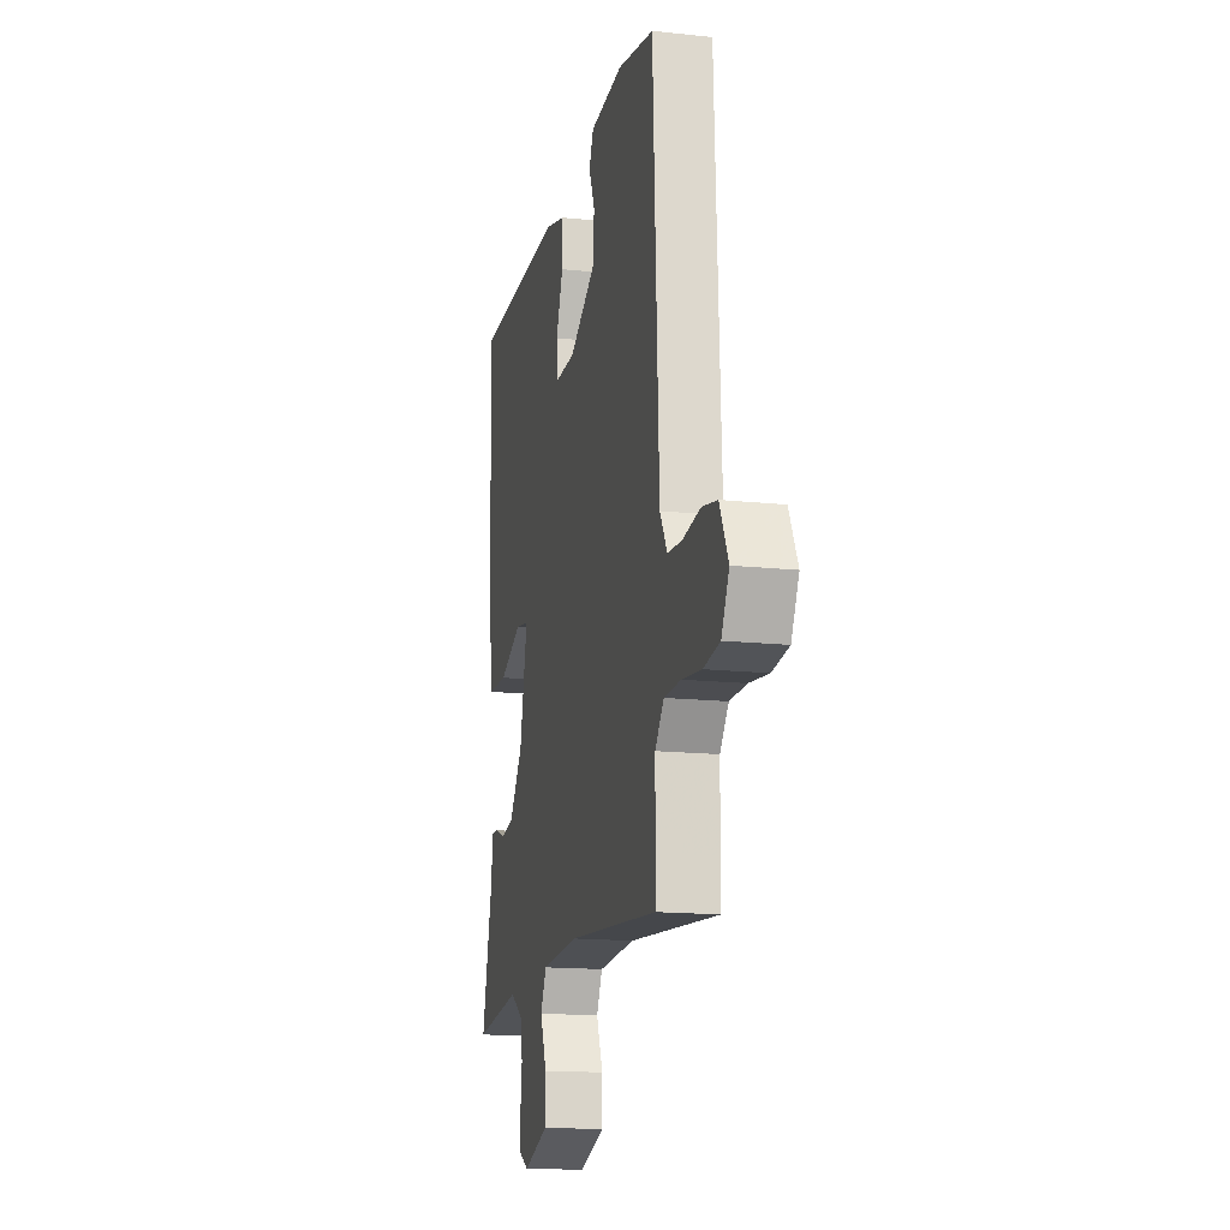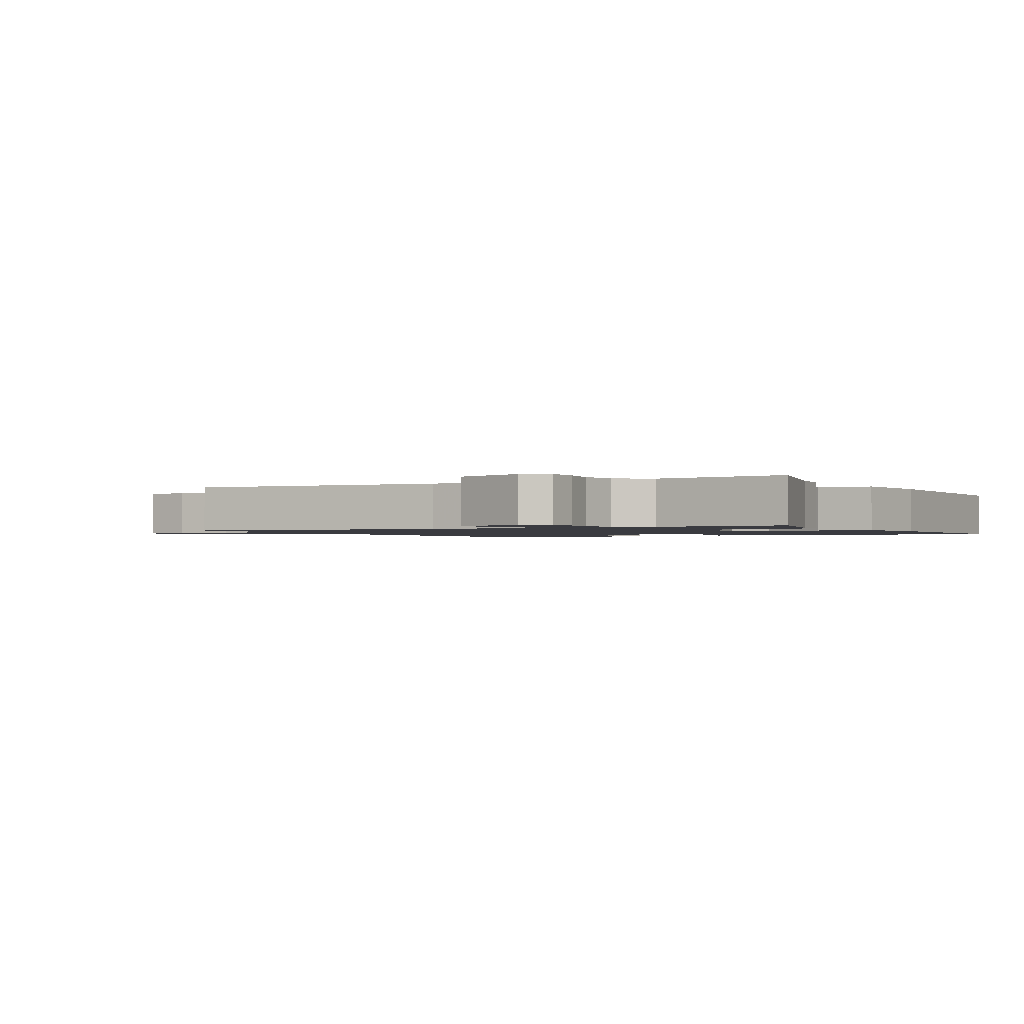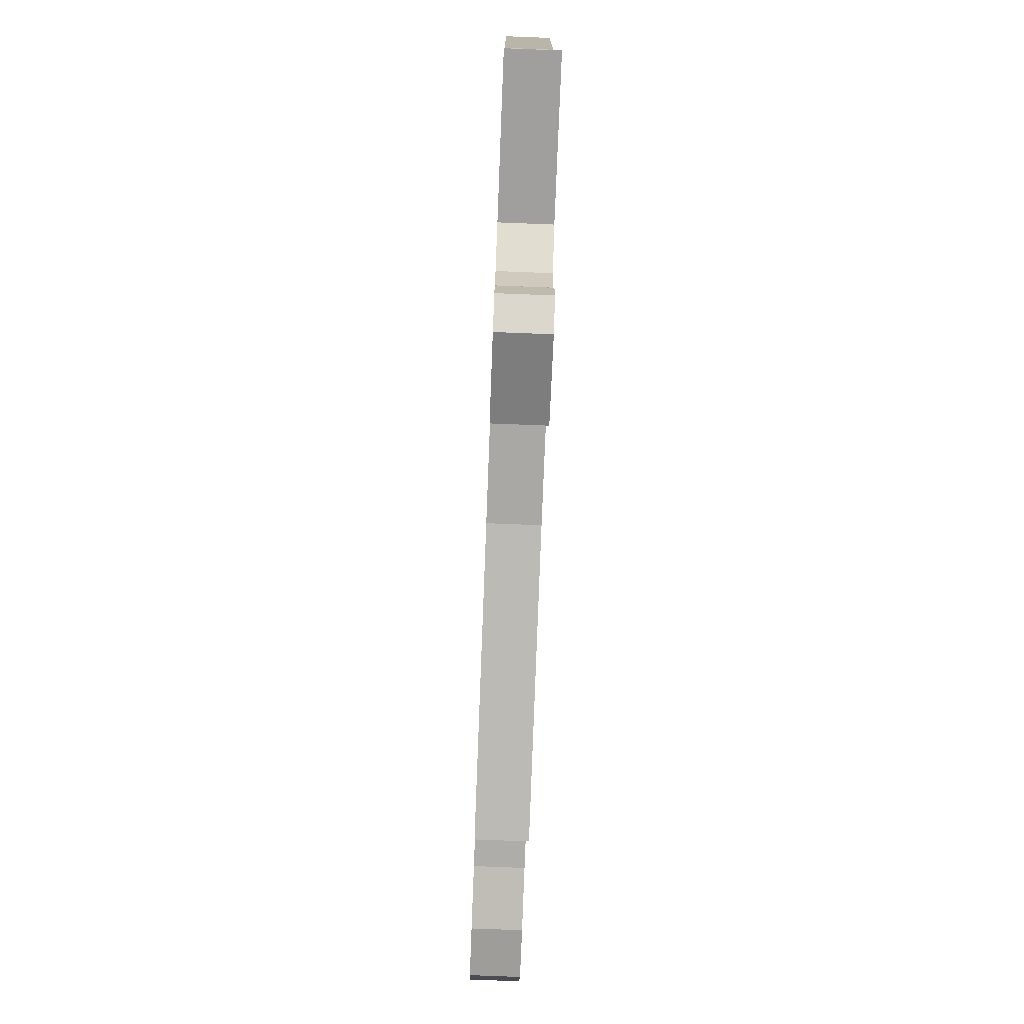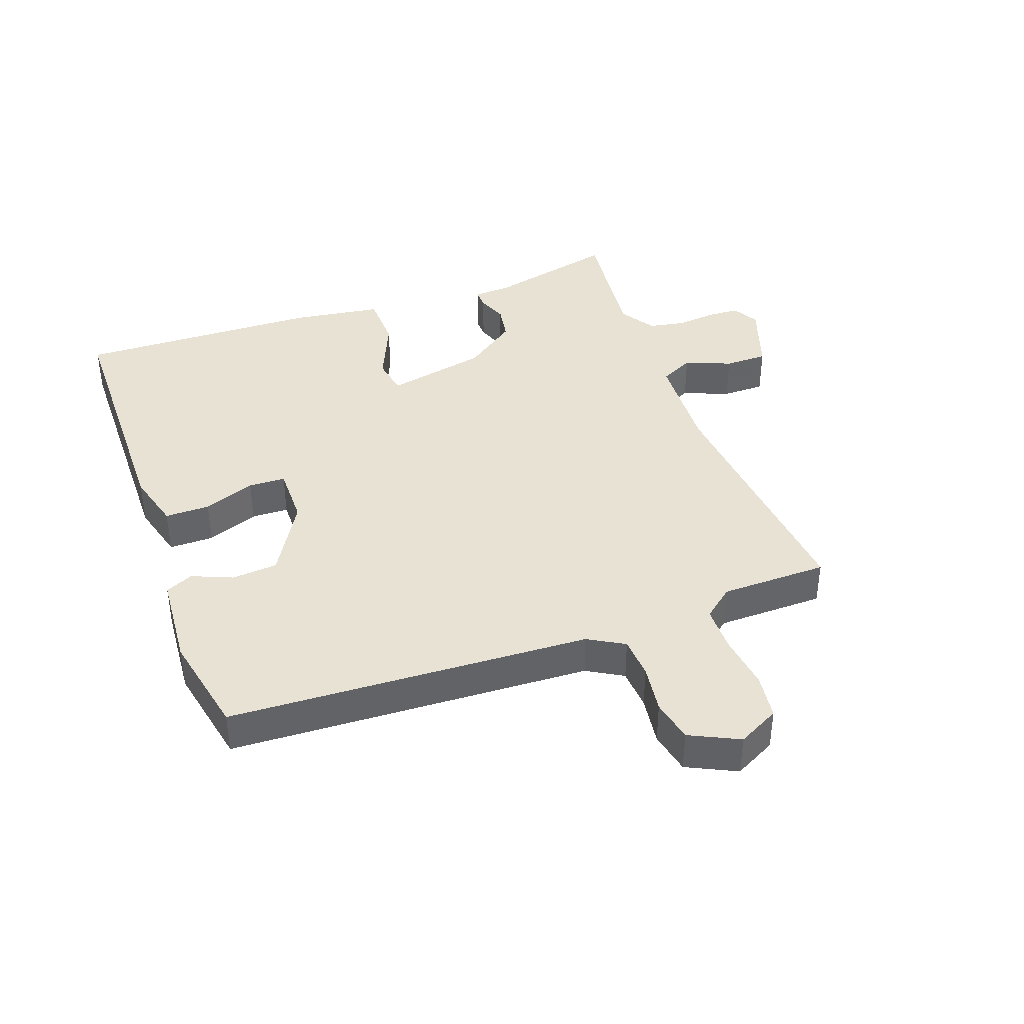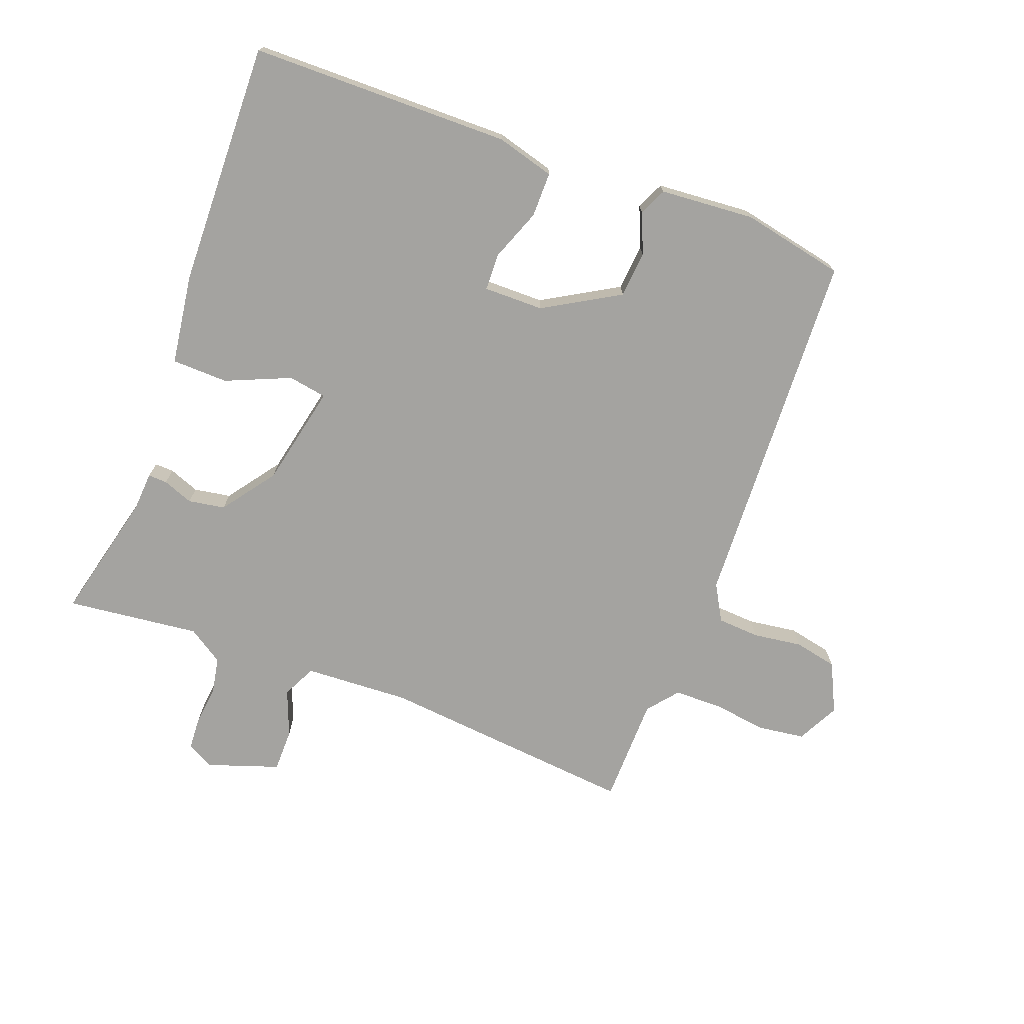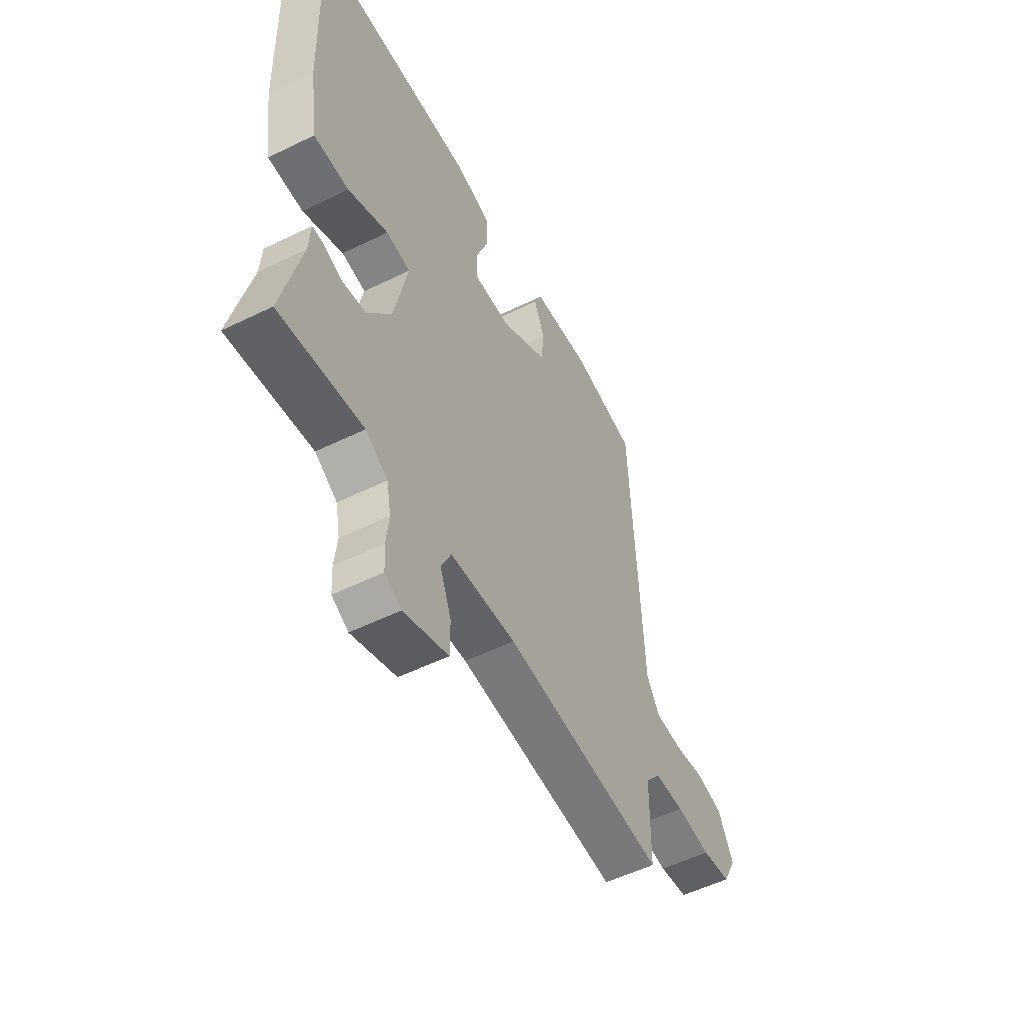
<metadata>
{"format":"obj","ext":"obj","renderer":"f3d","projection":"perspective","resolution":1024,"background":"white","views":[{"elev":-15.5,"azim":77.3,"up":"+Z"},{"elev":-1.4,"azim":-152.0,"up":"+Y"},{"elev":-78.2,"azim":-92.2,"up":"+Z"},{"elev":40.0,"azim":70.0,"up":"+Y"},{"elev":-73.0,"azim":-20.8,"up":"+Y"},{"elev":-53.6,"azim":-62.4,"up":"+Z"}]}
</metadata>
<code>
v -0.5 0.07 -0.5
v -0.451 0.07 -0.296
v -0.447 0.07 -0.234
v -0.417 0.07 -0.235
v -0.369 0.07 -0.253
v -0.311 0.07 -0.243
v -0.25 0.07 -0.159
v -0.216 0.07 0.002
v -0.277 0.07 0.012
v -0.379 0.07 -0.032
v -0.468 0.07 -0.03
v -0.489 0.07 0.113
v -0.5 0.07 0.5
v -0.088 0.07 0.506
v 0.004 0.07 0.481
v 0.004 0.07 0.41
v -0.027 0.07 0.328
v -0.025 0.07 0.269
v 0.07 0.07 0.27
v 0.189 0.07 0.34
v 0.195 0.07 0.413
v 0.168 0.07 0.477
v 0.188 0.07 0.521
v 0.337 0.07 0.533
v 0.5 0.07 0.5
v 0.527 0.07 -0.074
v 0.56 0.07 -0.131
v 0.626 0.07 -0.135
v 0.704 0.07 -0.124
v 0.772 0.07 -0.138
v 0.81 0.07 -0.216
v 0.776 0.07 -0.282
v 0.703 0.07 -0.292
v 0.616 0.07 -0.281
v 0.541 0.07 -0.282
v 0.502 0.07 -0.33
v 0.5 0.07 -0.5
v 0.092 0.07 -0.463
v -0.074 0.07 -0.472
v -0.1 0.07 -0.525
v -0.071 0.07 -0.598
v -0.071 0.07 -0.666
v -0.184 0.07 -0.705
v -0.226 0.07 -0.682
v -0.229 0.07 -0.631
v -0.222 0.07 -0.569
v -0.233 0.07 -0.511
v -0.289 0.07 -0.475
v -0.5 0 -0.5
v -0.451 0 -0.296
v -0.447 0 -0.234
v -0.417 0 -0.235
v -0.369 0 -0.253
v -0.311 0 -0.243
v -0.25 0 -0.159
v -0.216 0 0.002
v -0.277 0 0.012
v -0.379 0 -0.032
v -0.468 0 -0.03
v -0.489 0 0.113
v -0.5 0 0.5
v -0.088 0 0.506
v 0.004 0 0.481
v 0.004 0 0.41
v -0.027 0 0.328
v -0.025 0 0.269
v 0.07 0 0.27
v 0.189 0 0.34
v 0.195 0 0.413
v 0.168 0 0.477
v 0.188 0 0.521
v 0.337 0 0.533
v 0.5 0 0.5
v 0.527 0 -0.074
v 0.56 0 -0.131
v 0.626 0 -0.135
v 0.704 0 -0.124
v 0.772 0 -0.138
v 0.81 0 -0.216
v 0.776 0 -0.282
v 0.703 0 -0.292
v 0.616 0 -0.281
v 0.541 0 -0.282
v 0.502 0 -0.33
v 0.5 0 -0.5
v 0.092 0 -0.463
v -0.074 0 -0.472
v -0.1 0 -0.525
v -0.071 0 -0.598
v -0.071 0 -0.666
v -0.184 0 -0.705
v -0.226 0 -0.682
v -0.229 0 -0.631
v -0.222 0 -0.569
v -0.233 0 -0.511
v -0.289 0 -0.475
f 44 45 46
f 43 44 46
f 42 43 46
f 41 42 46
f 40 41 46
f 39 40 46 47
f 36 37 38
f 35 36 38 39
f 32 33 34
f 31 32 34
f 30 31 34
f 29 30 34
f 28 29 34
f 27 28 34 35
f 39 47 48
f 35 39 48
f 27 35 48
f 26 27 48
f 24 25 26
f 23 24 26
f 22 23 26
f 21 22 26
f 15 16 17
f 14 15 17
f 13 14 17
f 12 13 17
f 11 12 17
f 10 11 17
f 9 10 17
f 8 9 17 18
f 7 8 18 19
f 2 3 4 5
f 2 5 6
f 1 2 6
f 48 1 6
f 7 19 20
f 6 7 20
f 48 6 20
f 26 48 20
f 20 21 26
f 94 93 92
f 94 92 91
f 94 91 90
f 94 90 89
f 94 89 88
f 95 94 88 87
f 86 85 84
f 87 86 84 83
f 82 81 80
f 82 80 79
f 82 79 78
f 82 78 77
f 82 77 76
f 83 82 76 75
f 96 95 87
f 96 87 83
f 96 83 75
f 96 75 74
f 74 73 72
f 74 72 71
f 74 71 70
f 74 70 69
f 65 64 63
f 65 63 62
f 65 62 61
f 65 61 60
f 65 60 59
f 65 59 58
f 65 58 57
f 66 65 57 56
f 67 66 56 55
f 53 52 51 50
f 54 53 50
f 54 50 49
f 54 49 96
f 68 67 55
f 68 55 54
f 68 54 96
f 68 96 74
f 74 69 68
f 1 49 50 2
f 2 50 51 3
f 3 51 52 4
f 4 52 53 5
f 5 53 54 6
f 6 54 55 7
f 7 55 56 8
f 8 56 57 9
f 9 57 58 10
f 10 58 59 11
f 11 59 60 12
f 12 60 61 13
f 13 61 62 14
f 14 62 63 15
f 15 63 64 16
f 16 64 65 17
f 17 65 66 18
f 18 66 67 19
f 19 67 68 20
f 20 68 69 21
f 21 69 70 22
f 22 70 71 23
f 23 71 72 24
f 24 72 73 25
f 25 73 74 26
f 26 74 75 27
f 27 75 76 28
f 28 76 77 29
f 29 77 78 30
f 30 78 79 31
f 31 79 80 32
f 32 80 81 33
f 33 81 82 34
f 34 82 83 35
f 35 83 84 36
f 36 84 85 37
f 37 85 86 38
f 38 86 87 39
f 39 87 88 40
f 40 88 89 41
f 41 89 90 42
f 42 90 91 43
f 43 91 92 44
f 44 92 93 45
f 45 93 94 46
f 46 94 95 47
f 47 95 96 48
f 48 96 49 1

</code>
